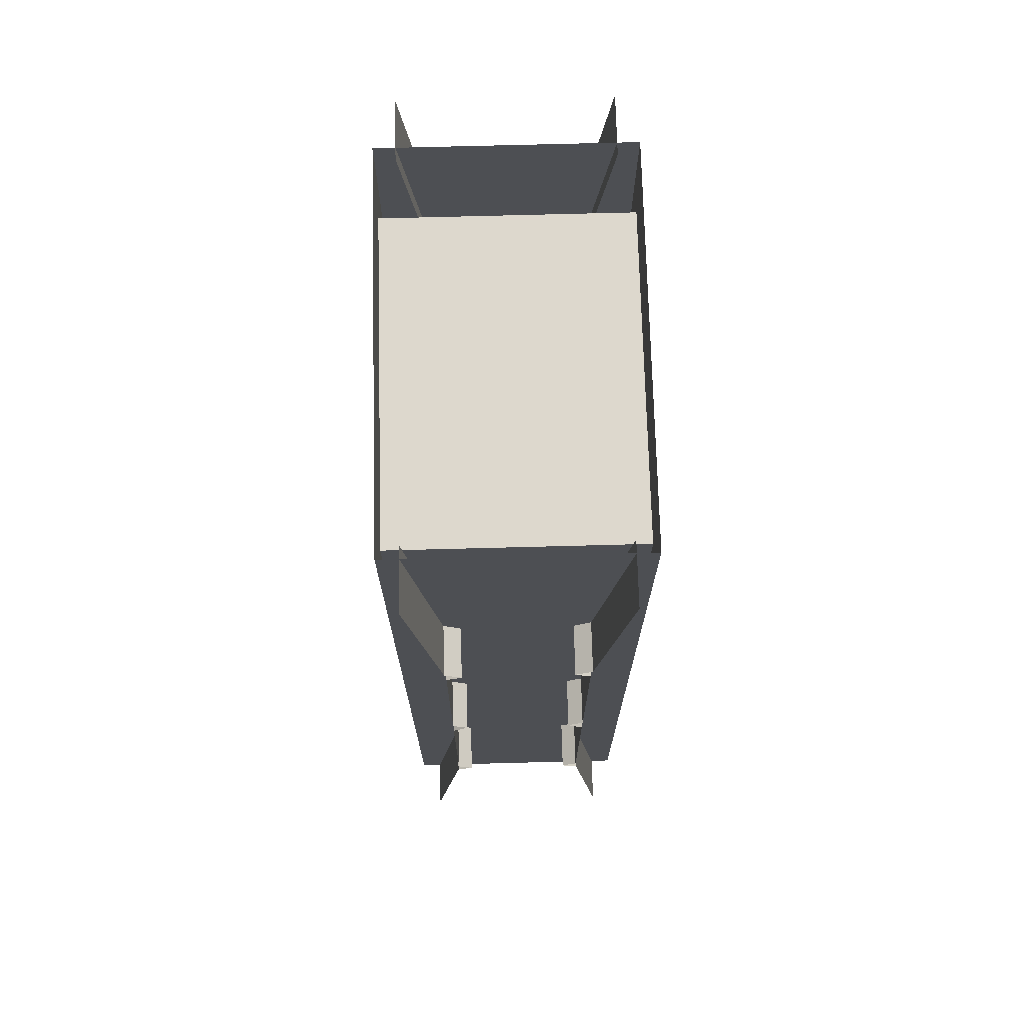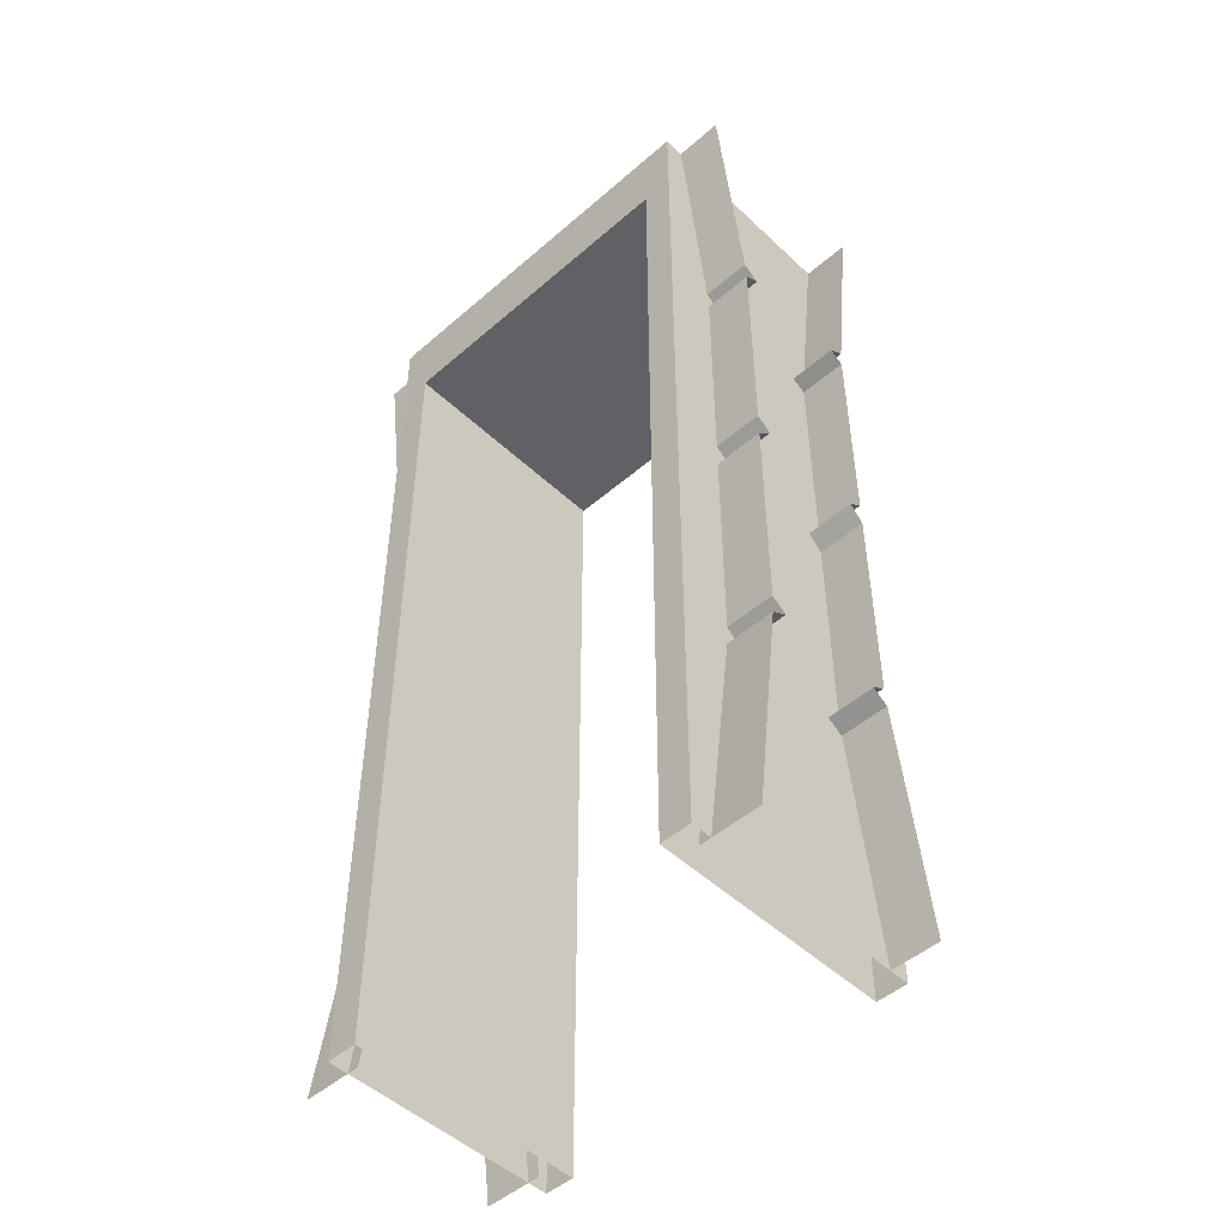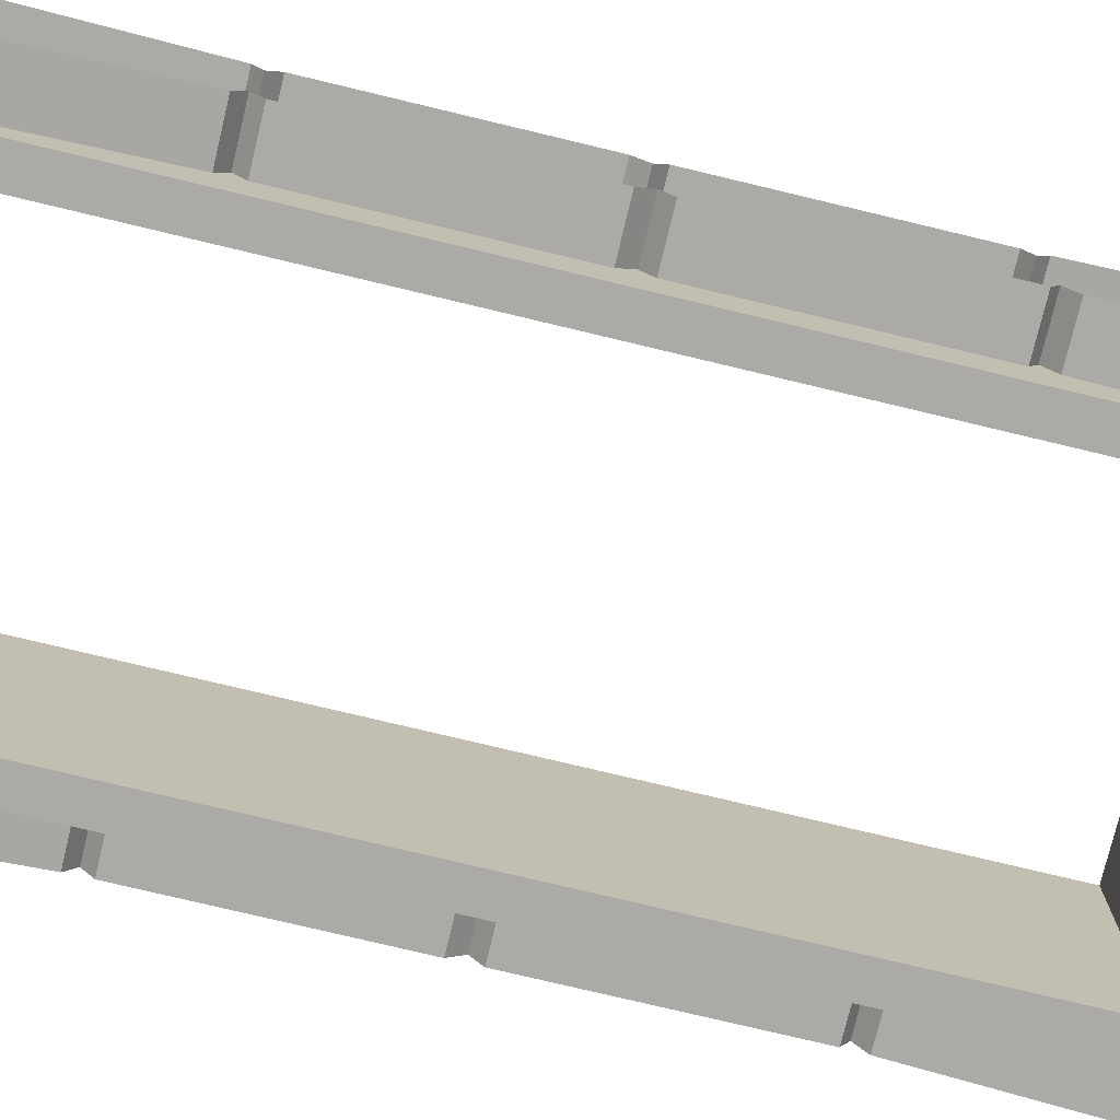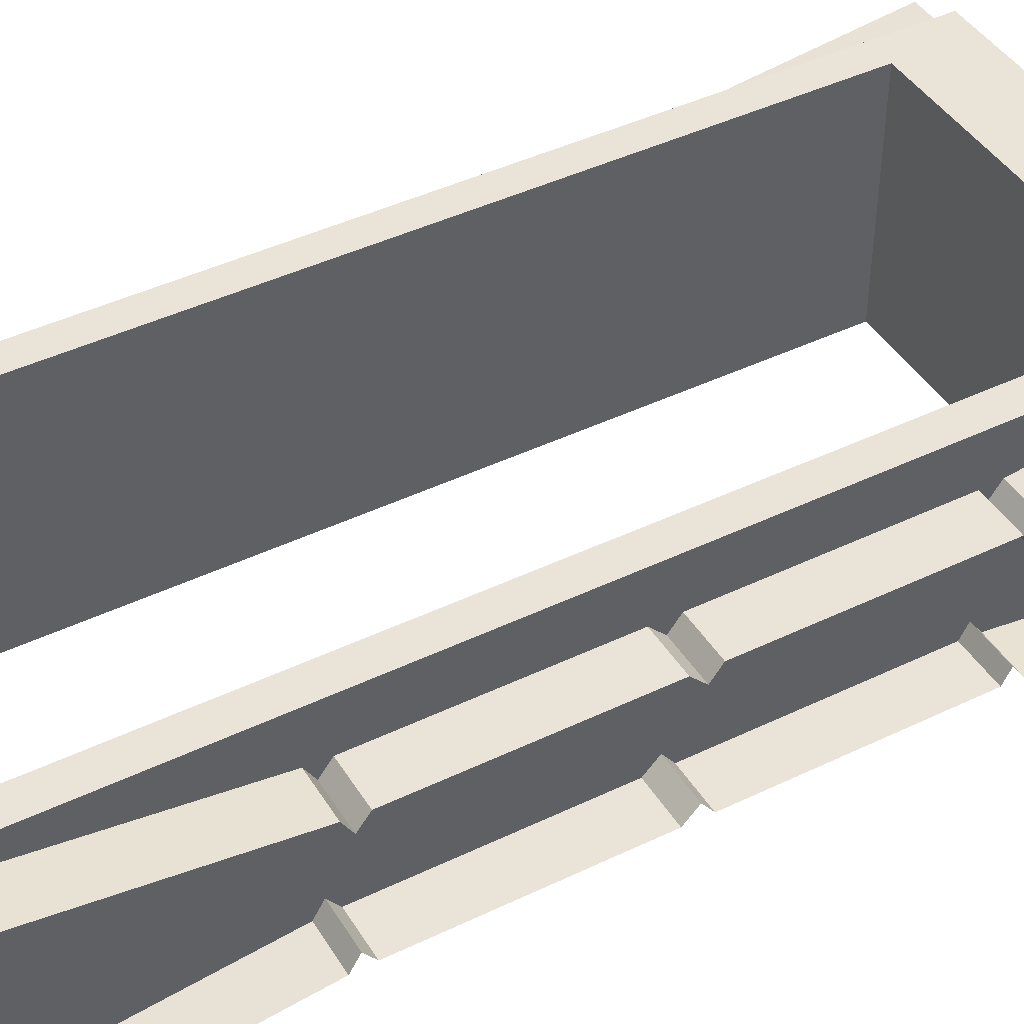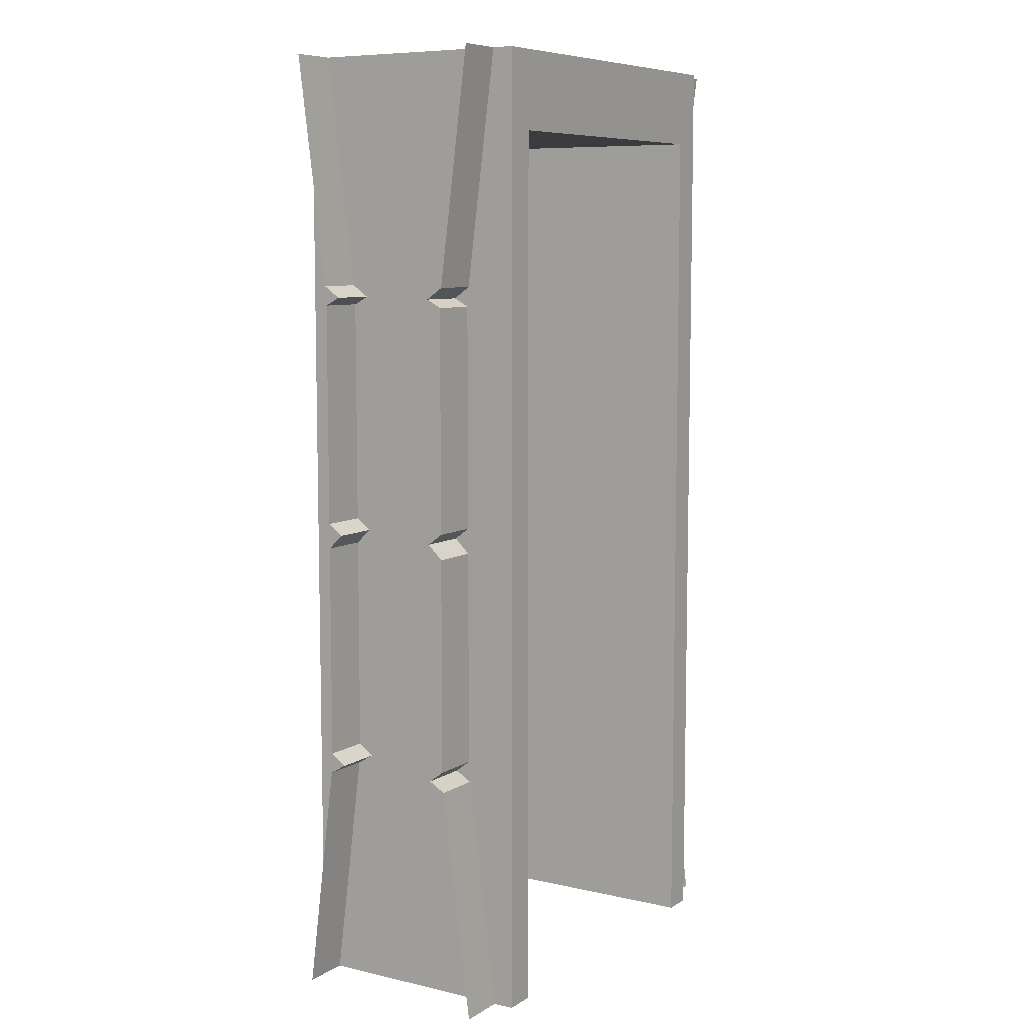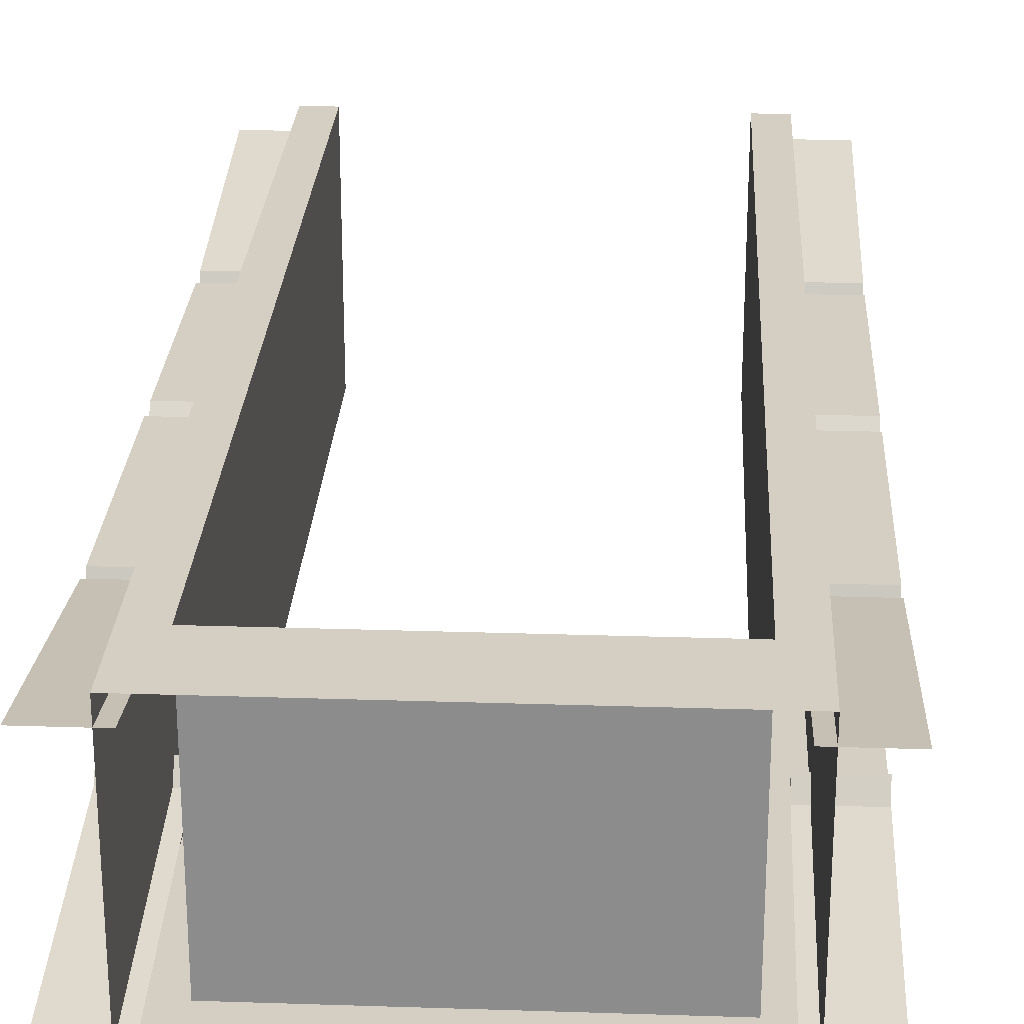
<metadata>
{"format":"obj","ext":"obj","renderer":"f3d","projection":"perspective","resolution":1024,"background":"white","views":[{"elev":72.3,"azim":88.5,"up":"+Y"},{"elev":-49.2,"azim":43.9,"up":"+Y"},{"elev":-75.8,"azim":76.5,"up":"+Z"},{"elev":43.4,"azim":60.4,"up":"+Z"},{"elev":8.0,"azim":-57.9,"up":"+Y"},{"elev":25.4,"azim":-177.0,"up":"+Z"}]}
</metadata>
<code>
g Door_Frame
v -80 1.5e-05 50
v -80 400 50
v -80 -1.5e-05 -50
v -80 400 -50
v 80 1.5e-05 50
v 80 400 50
v 80 -1.5e-05 -50
v 80 400 -50
v 67.1 -1.5e-05 -50
v -67.1 367.8 50
v 67.1 1.5e-05 50
v -67.1 367.8 -50
v -67.1 -1.5e-05 -50
v 67.1 367.8 50
v -67.1 1.5e-05 50
v 67.1 367.8 -50
f 1 2 4 3
f 8 16 12 4
f 8 7 9 16
f 3 4 12 13
f 7 8 6 5
f 10 15 13 12
f 2 10 14 6
f 2 1 15 10
f 5 6 14 11
f 16 9 11 14
f 16 14 10 12
g Wall_Section
v 100 3.1e-05 41.44
v 100 400 41.44
v -100 3.1e-05 41.44
v -100 400 41.44
v 100 200 22.45
v -100 200 22.45
v 100 300 22.45
v -100 300 22.45
v -100 100 22.45
v 100 100 22.45
v -100 204.6 28.59
v 100 204.6 28.59
v 100 194.1 28.59
v -100 194.1 28.59
v 100 296.7 28.59
v -100 296.7 28.59
v 100 304.7 29.2
v -100 304.7 29.2
v -100 104.6 28.59
v 100 104.6 28.59
v -100 96.05 29.1
v 100 96.05 29.1
v -75 400 41.44
v -75 200 22.45
v -75 300 22.45
v -75 100 22.45
v -75 204.6 28.59
v -75 194.1 28.59
v -75 296.7 28.59
v -75 304.7 29.2
v -75 104.6 28.59
v -75 96.05 29.1
v -75 3.1e-05 41.44
v 75 3.1e-05 41.44
v 75 400 41.44
v 75 200 22.45
v 75 300 22.45
v 75 100 22.45
v 75 204.6 28.59
v 75 194.1 28.59
v 75 296.7 28.59
v 75 304.7 29.2
v 75 104.6 28.59
v 75 96.05 29.1
v 100 0 -41.44
v 100 400 -41.44
v -100 0 -41.44
v -100 400 -41.44
v 100 200 -22.45
v -100 200 -22.45
v 100 300 -22.45
v -100 300 -22.45
v -100 100 -22.45
v 100 100 -22.45
v -100 204.6 -28.59
v 100 204.6 -28.59
v 100 194.1 -28.59
v -100 194.1 -28.59
v 100 296.7 -28.59
v -100 296.7 -28.59
v 100 304.7 -29.2
v -100 304.7 -29.2
v -100 104.6 -28.59
v 100 104.6 -28.59
v -100 96.05 -29.1
v 100 96.05 -29.1
v -75 400 -41.44
v -75 200 -22.45
v -75 300 -22.45
v -75 100 -22.45
v -75 204.6 -28.59
v -75 194.1 -28.59
v -75 296.7 -28.59
v -75 304.7 -29.2
v -75 104.6 -28.59
v -75 96.05 -29.1
v -75 0 -41.44
v 75 0 -41.44
v 75 400 -41.44
v 75 200 -22.45
v 75 300 -22.45
v 75 100 -22.45
v 75 204.6 -28.59
v 75 194.1 -28.59
v 75 296.7 -28.59
v 75 304.7 -29.2
v 75 104.6 -28.59
v 75 96.05 -29.1
f 46 39 20 34
f 44 40 22 30
f 45 41 24 32
f 48 42 25 37
f 40 43 27 22
f 47 44 30 35
f 43 45 32 27
f 41 46 34 24
f 42 47 35 25
f 49 48 37 19
f 17 38 60 50
f 26 36 59 54
f 23 33 58 53
f 28 31 57 55
f 36 29 56 59
f 21 28 55 52
f 38 26 54 60
f 31 23 53 57
f 29 21 52 56
f 33 18 51 58
f 90 78 64 83
f 88 74 66 84
f 89 76 68 85
f 92 81 69 86
f 84 66 71 87
f 91 79 74 88
f 87 71 76 89
f 85 68 78 90
f 86 69 79 91
f 93 63 81 92
f 61 94 104 82
f 70 98 103 80
f 67 97 102 77
f 72 99 101 75
f 80 103 100 73
f 65 96 99 72
f 82 104 98 70
f 75 101 97 67
f 73 100 96 65
f 77 102 95 62

</code>
